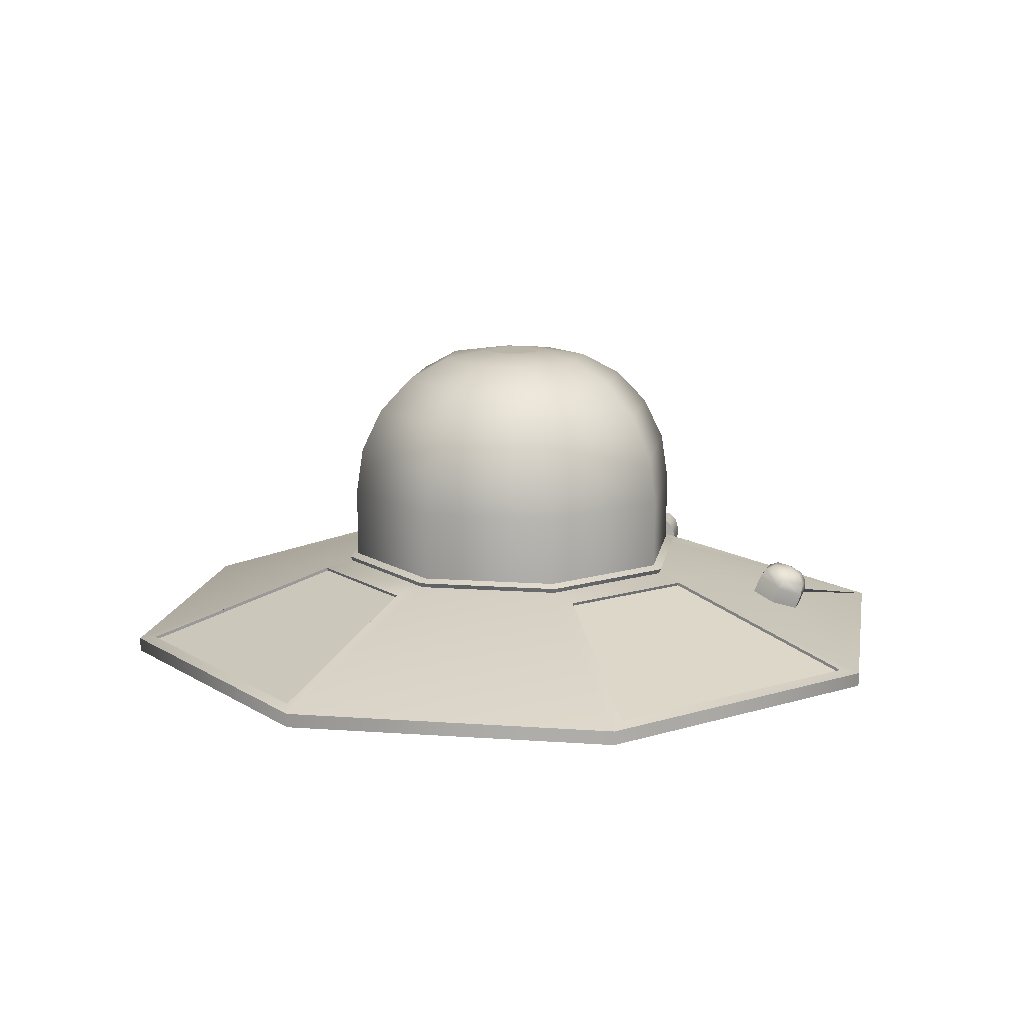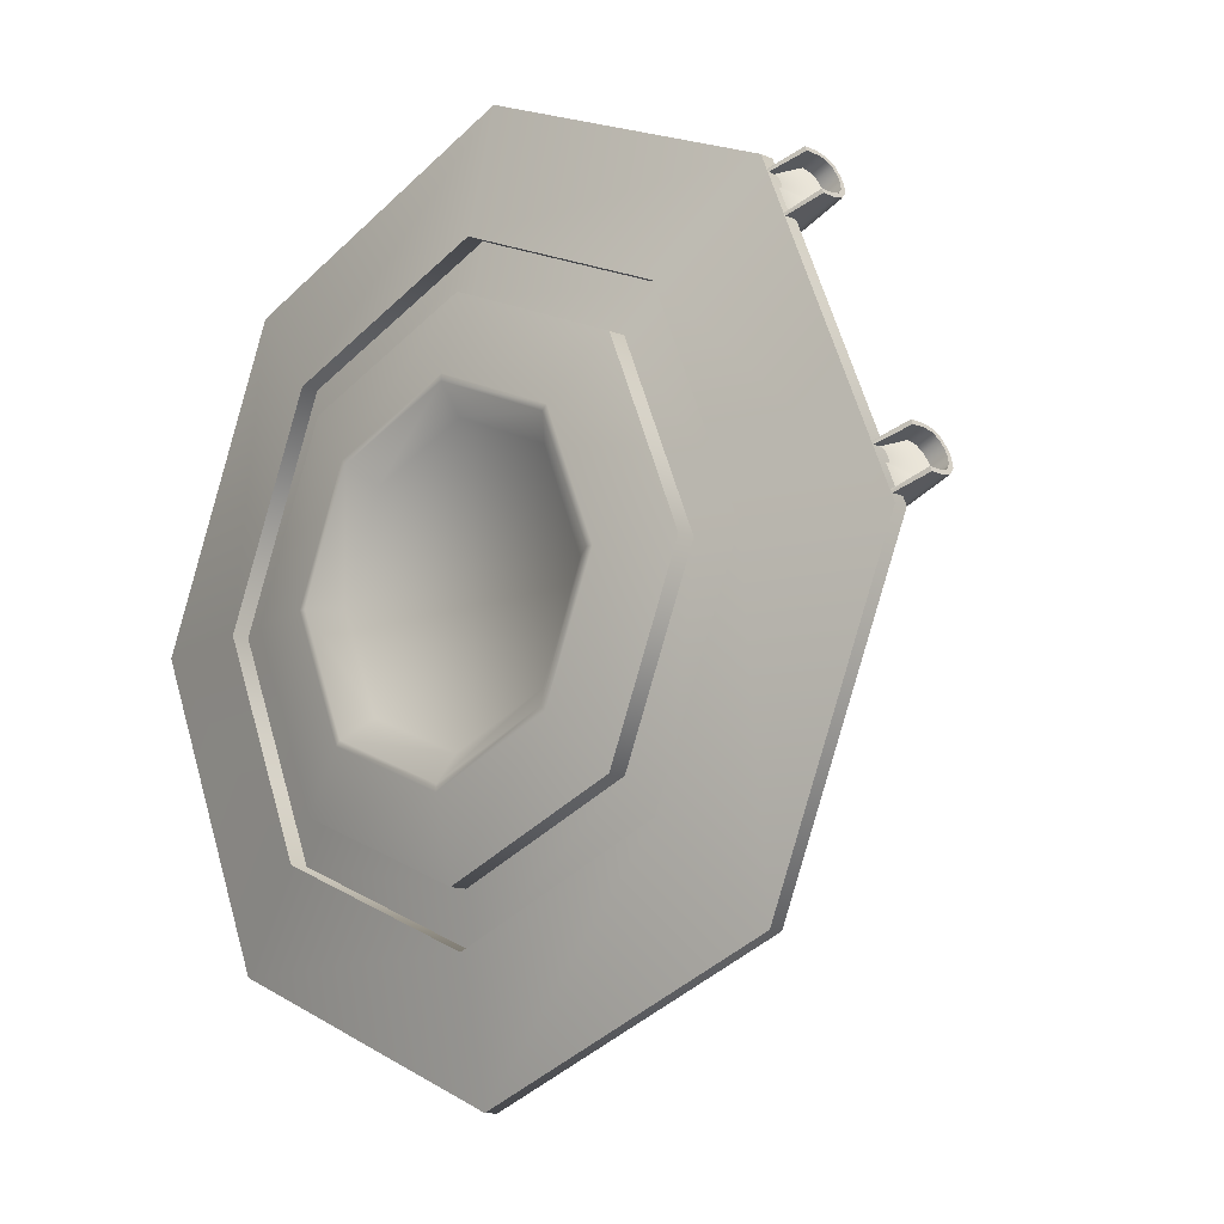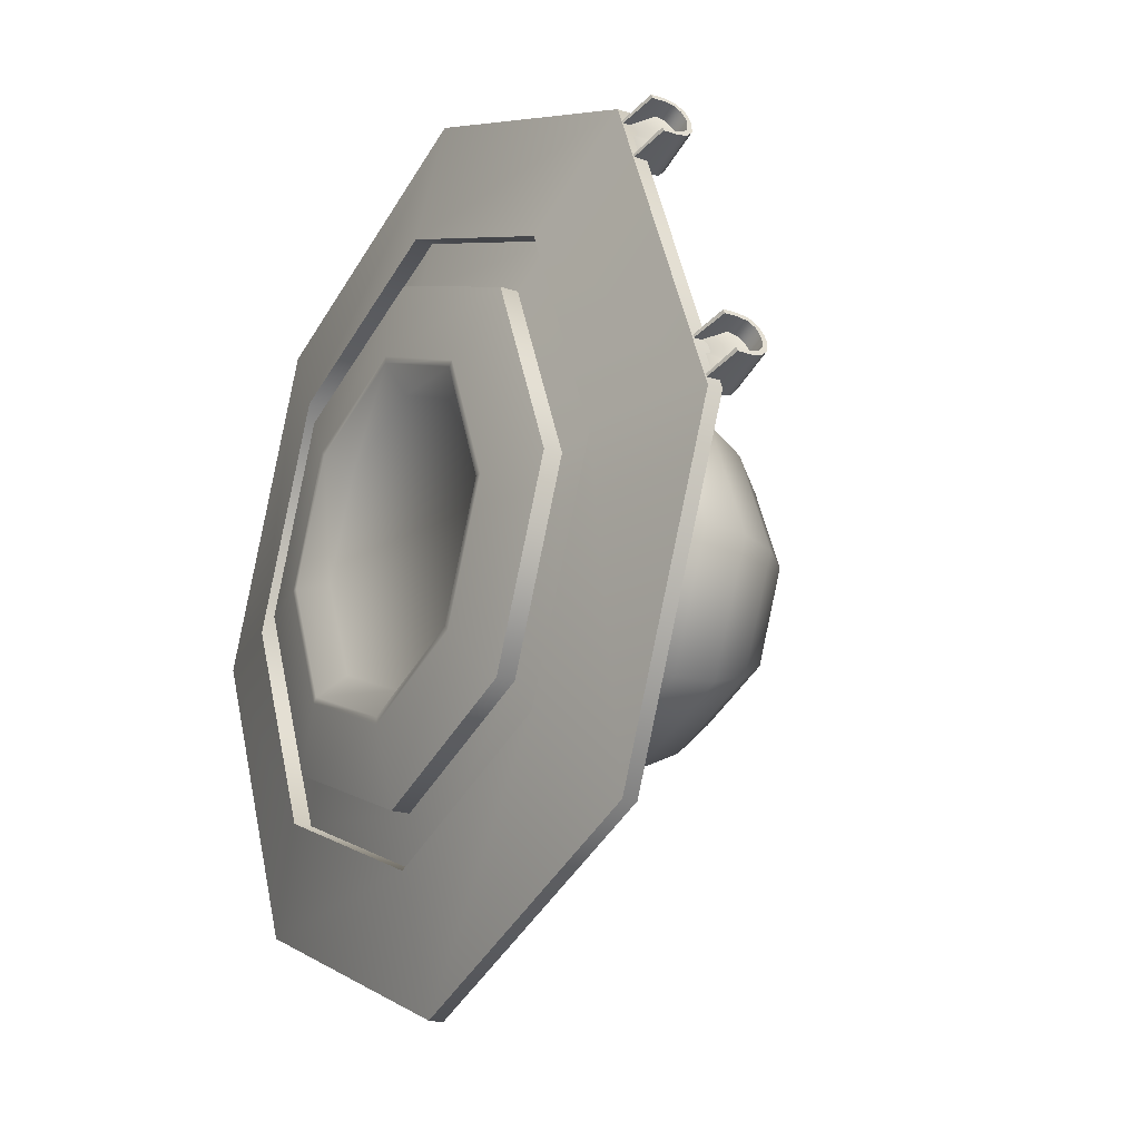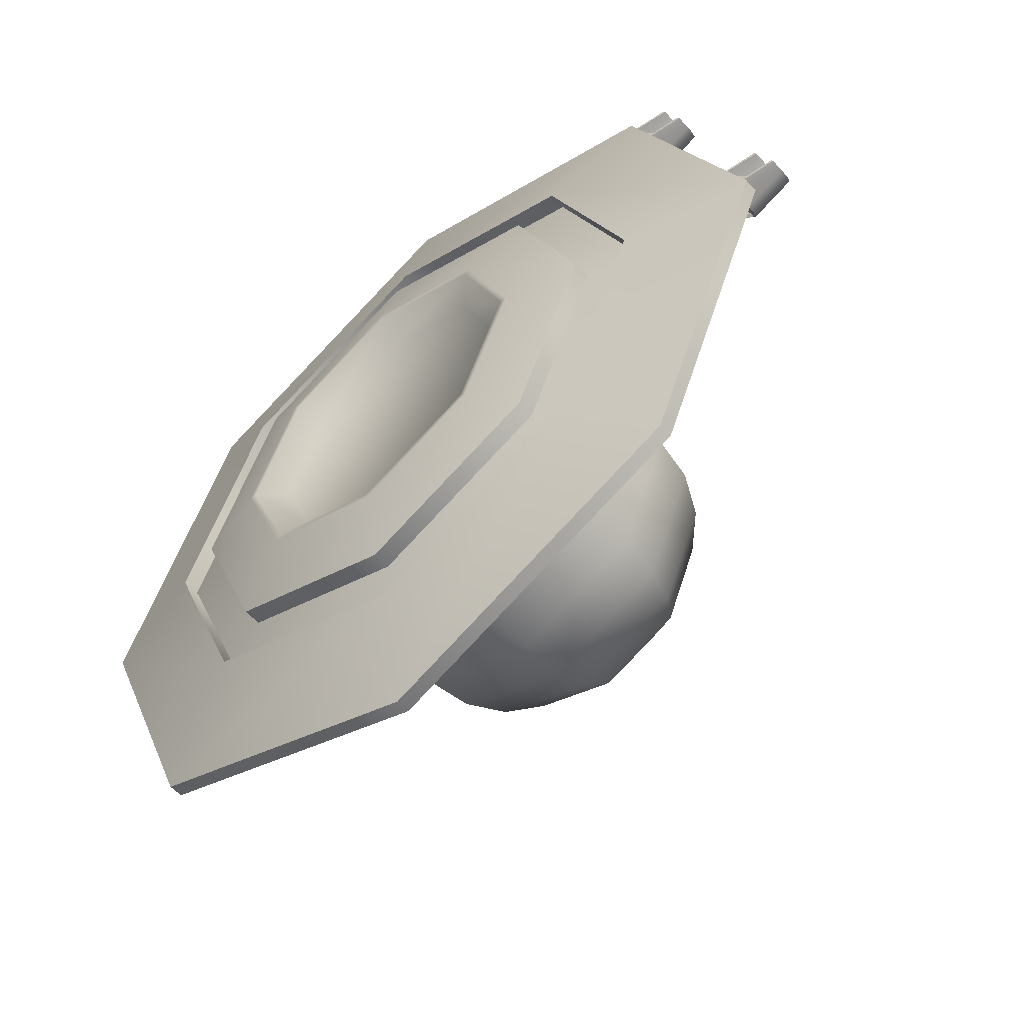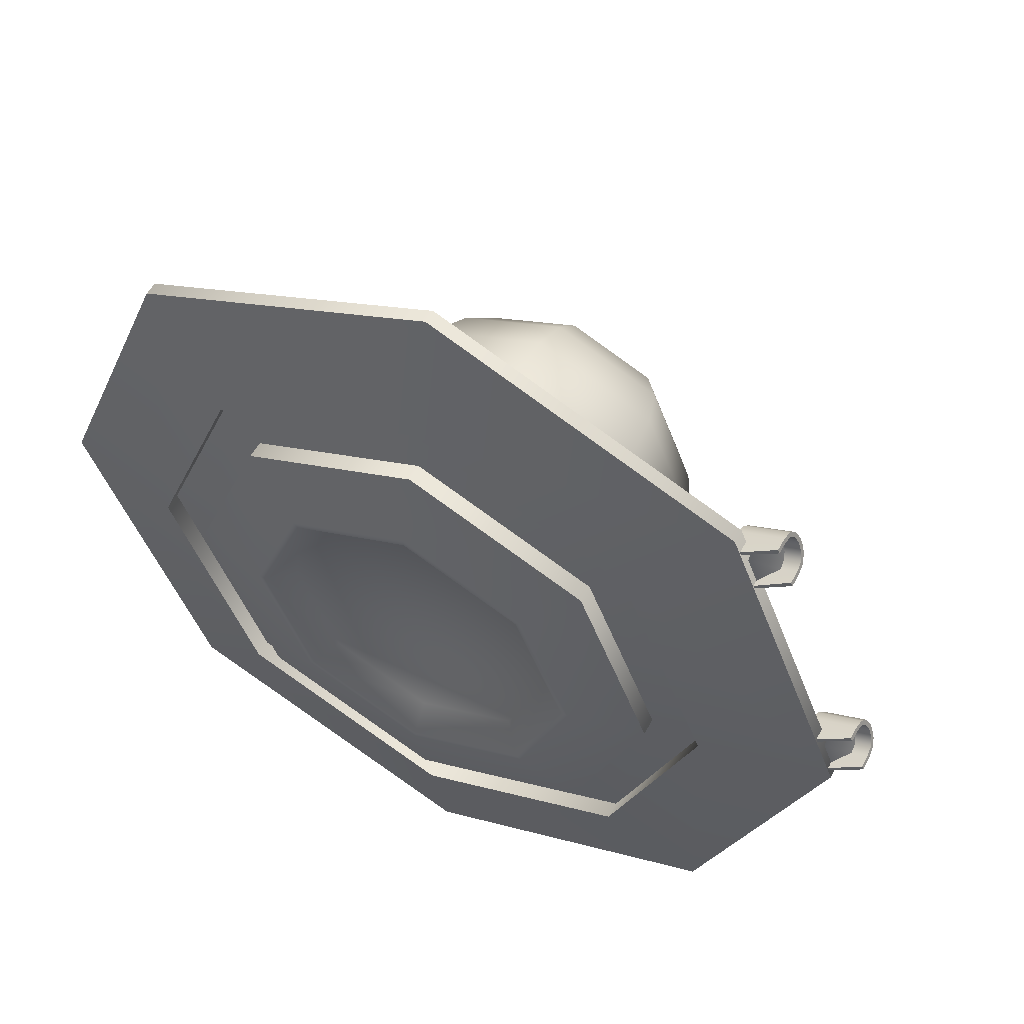
<metadata>
{"format":"obj","ext":"obj","renderer":"f3d","projection":"perspective","resolution":1024,"background":"white","views":[{"elev":13.0,"azim":-103.0,"up":"+Y"},{"elev":-12.0,"azim":43.9,"up":"+Z"},{"elev":-19.9,"azim":58.0,"up":"+Z"},{"elev":-56.2,"azim":41.8,"up":"+Z"},{"elev":53.8,"azim":28.1,"up":"+Z"}]}
</metadata>
<code>
o Circle.001
v 0 0 -4.806
v -3.398 0 -3.398
v -4.806 0 0
v -3.398 0 3.398
v 0 0 4.806
v 3.398 0 3.398
v 4.806 0 -0
v 3.398 0 -3.398
v -3.398 0.156 -3.398
v 0 0.156 -4.806
v -4.806 0.156 0
v -3.398 0.156 3.398
v 0 0.156 4.806
v 3.398 0.156 3.398
v 4.806 0.156 -0
v 3.398 0.156 -3.398
v -1.493 1.008 -1.493
v 0 1.008 -2.111
v -2.111 1.008 0
v -1.493 1.008 1.493
v 0 1.008 2.111
v 1.493 1.008 1.493
v 2.111 1.008 0
v 1.493 1.008 -1.493
v -1.392 -0.6429 -1.392
v 0 -0.6429 -1.968
v -1.968 -0.6429 0
v -1.392 -0.6429 1.392
v 0 -0.6429 1.968
v 1.392 -0.6429 1.392
v 1.968 -0.6429 0
v 1.392 -0.6429 -1.392
v -1.438 1.098 -1.438
v 0 1.098 -2.033
v -2.033 1.098 0
v -1.438 1.098 1.438
v 0 1.098 2.033
v 1.438 1.098 1.438
v 2.033 1.098 0
v 1.438 1.098 -1.438
v -0.1916 3.63 -0.1916
v 0 3.63 -0.271
v -0.271 3.63 0
v -0.1916 3.63 0.1916
v 0 3.63 0.271
v 0.1916 3.63 0.1916
v 0.271 3.63 0
v 0.1916 3.63 -0.1916
v -1.442 1.897 -1.442
v -0.2676 3.63 -0.2676
v -1.385 2.432 -1.385
v -1.218 2.915 -1.218
v -0.9579 3.299 -0.9579
v -0.6305 3.545 -0.6305
v 0 3.63 -0.3784
v 0 1.897 -2.039
v 0 3.545 -0.8917
v 0 3.299 -1.355
v 0 2.915 -1.722
v 0 2.432 -1.958
v -2.039 1.897 0
v -0.3784 3.63 0
v -1.958 2.432 0
v -1.722 2.915 0
v -1.355 3.299 0
v -0.8917 3.545 0
v -1.442 1.897 1.442
v -0.2676 3.63 0.2676
v -1.385 2.432 1.385
v -1.218 2.915 1.218
v -0.9579 3.299 0.9579
v -0.6305 3.545 0.6305
v 0 1.897 2.039
v 0 3.63 0.3784
v 0 2.432 1.958
v 0 2.915 1.722
v 0 3.299 1.355
v 0 3.545 0.8917
v 1.442 1.897 1.442
v 0.2676 3.63 0.2676
v 1.385 2.432 1.385
v 1.218 2.915 1.218
v 0.9579 3.299 0.9579
v 0.6305 3.545 0.6305
v 2.039 1.897 0
v 0.3784 3.63 0
v 1.958 2.432 0
v 1.722 2.915 0
v 1.355 3.299 0
v 0.8917 3.545 0
v 1.442 1.897 -1.442
v 0.2676 3.63 -0.2676
v 1.385 2.432 -1.385
v 1.218 2.915 -1.218
v 0.9579 3.299 -0.9579
v 0.6305 3.545 -0.6305
v 1.509 1.06 -1.509
v 2.134 1.06 0
v 1.509 1.06 1.509
v 0 1.06 2.134
v -1.509 1.06 1.509
v -2.134 1.06 0
v -1.509 1.06 -1.509
v 0 1.06 -2.134
v -3.174 0.2009 -3.363
v -0.1342 0.2009 -4.622
v -3.363 0.2009 3.174
v -4.622 0.2009 0.1342
v 3.174 0.2009 3.363
v 0.1342 0.2009 4.622
v 3.363 0.2009 -3.174
v 4.622 0.2009 -0.1342
v -1.642 0.9627 -1.832
v -0.1342 0.9627 -2.457
v -1.832 0.9627 1.642
v -2.457 0.9627 0.1342
v 1.642 0.9627 1.832
v 0.1342 0.9627 2.457
v 1.832 0.9627 -1.642
v 2.457 0.9627 -0.1342
v -0.9148 0.6067 3.001
v -1.172 0.4261 3.465
v -1.471 0.5331 3.003
v -0.9106 0.5078 3.315
v -1.457 0.4373 3.312
v -1.2 0.6178 2.848
v -3.168 0.1652 -3.351
v -0.129 0.1652 -4.61
v -3.351 0.1652 3.168
v -4.61 0.1652 0.129
v 3.168 0.1652 3.351
v 0.129 0.1652 4.61
v 3.351 0.1652 -3.168
v 4.61 0.1652 -0.129
v -1.637 0.927 -1.819
v -0.129 0.927 -2.444
v -1.819 0.927 1.637
v -2.444 0.927 0.129
v 1.637 0.927 1.819
v 0.129 0.927 2.444
v 1.819 0.927 -1.637
v 2.444 0.927 -0.129
v -1.338 -0.6429 -1.338
v 0 -0.6429 -1.892
v -1.892 -0.6429 0
v -1.338 -0.6429 1.338
v 0 -0.6429 1.892
v 1.338 -0.6429 1.338
v 1.892 -0.6429 0
v 1.338 -0.6429 -1.338
v -1.121 -0.4039 -1.121
v 0 -0.4039 -1.585
v -1.585 -0.4039 0
v -1.121 -0.4039 1.121
v 0 -0.4039 1.585
v 1.121 -0.4039 1.121
v 1.585 -0.4039 0
v 1.121 -0.4039 -1.121
v 3.387 -0.3215 -0
v 2.395 -0.3215 -2.395
v 0 -0.3215 3.387
v 2.395 -0.3215 2.395
v -3.387 -0.3215 0
v -2.395 -0.3215 2.395
v 0 -0.3215 -3.387
v -2.395 -0.3215 -2.395
v 2.81 -0.4523 0
v 0 -0.4523 2.81
v -2.81 -0.4523 0
v 0 -0.4523 -2.81
v 1.987 -0.4523 -1.987
v 1.987 -0.4523 1.987
v -1.987 -0.4523 1.987
v -1.987 -0.4523 -1.987
v 1.987 -0.2561 -1.987
v 2.395 -0.1253 -2.395
v 1.987 -0.2561 1.987
v 2.395 -0.1253 2.395
v -1.987 -0.2561 1.987
v -2.395 -0.1253 2.395
v -1.987 -0.2561 -1.987
v -2.395 -0.1253 -2.395
v -3.387 -0.1253 0
v 0 -0.1253 3.387
v 3.387 -0.1253 -0
v 0 -0.1253 -3.387
v 2.81 -0.2561 0
v 0 -0.2561 2.81
v -2.81 -0.2561 0
v 0 -0.2561 -2.81
v 3.326 -0.02703 3.193
v 3.527 -0.02703 2.712
v 3.807 0.1138 3.394
v 4.008 0.1138 2.913
v 3.326 0.2683 3.193
v 3.413 0.4944 2.984
v 3.337 0.3814 3.165
v 3.369 0.4641 3.089
v 3.44 0.4944 2.921
v 3.527 0.2683 2.712
v 3.483 0.4641 2.816
v 3.515 0.3814 2.74
v 3.894 0.4944 3.186
v 3.807 0.2683 3.394
v 3.85 0.4641 3.29
v 3.819 0.3814 3.366
v 4.008 0.2683 2.913
v 3.921 0.4944 3.122
v 3.996 0.3814 2.941
v 3.964 0.4641 3.018
v 3.377 -0.01594 3.18
v 3.554 -0.01594 2.758
v 3.826 0.1138 3.349
v 3.989 0.1138 2.959
v 3.652 0.2618 3.276
v 3.723 0.4448 3.107
v 3.661 0.3556 3.252
v 3.686 0.4194 3.193
v 3.745 0.4448 3.055
v 3.815 0.2618 2.886
v 3.78 0.4194 2.968
v 3.805 0.3556 2.91
v 3.897 0.4449 3.18
v 3.826 0.2618 3.349
v 3.86 0.4197 3.266
v 3.836 0.3557 3.325
v 3.989 0.2618 2.959
v 3.918 0.4449 3.128
v 3.979 0.3557 2.982
v 3.955 0.4197 3.041
v 3.171 0.2865 2.834
v 3.198 0.2865 2.77
v 3.435 0.4616 2.994
v 3.462 0.4616 2.93
v 3.193 0.2536 2.844
v 3.22 0.2536 2.78
v 4.42 -0.02703 0.5145
v 4.621 -0.02703 0.03346
v 4.901 0.1138 0.7158
v 5.102 0.1138 0.2348
v 4.42 0.2683 0.5145
v 4.507 0.4944 0.3059
v 4.432 0.3814 0.4865
v 4.464 0.4641 0.4102
v 4.534 0.4944 0.242
v 4.621 0.2683 0.03346
v 4.578 0.4641 0.1377
v 4.61 0.3814 0.06141
v 4.988 0.4944 0.5072
v 4.901 0.2683 0.7158
v 4.945 0.4641 0.6115
v 4.913 0.3814 0.6879
v 5.102 0.2683 0.2348
v 5.015 0.4944 0.4434
v 5.091 0.3814 0.2627
v 5.059 0.4641 0.3391
v 4.472 -0.01594 0.501
v 4.648 -0.01594 0.07972
v 4.92 0.1138 0.6701
v 5.083 0.1138 0.2805
v 4.746 0.2618 0.5973
v 4.817 0.4448 0.4285
v 4.756 0.3556 0.5737
v 4.78 0.4194 0.5148
v 4.839 0.4448 0.3767
v 4.909 0.2618 0.2079
v 4.874 0.4194 0.2899
v 4.899 0.3556 0.231
v 4.991 0.4449 0.5012
v 4.92 0.2618 0.6701
v 4.955 0.4197 0.5879
v 4.93 0.3557 0.6469
v 5.083 0.2618 0.2805
v 5.013 0.4449 0.4494
v 5.073 0.3557 0.3037
v 5.049 0.4197 0.3627
v 4.265 0.2865 0.1559
v 4.292 0.2865 0.092
v 4.53 0.4616 0.3153
v 4.556 0.4616 0.2514
v 4.287 0.2536 0.1653
v 4.314 0.2536 0.1014
v -1.289 0.9251 3.27
v -1.497 0.7128 3.065
v -1.405 0.9001 3.195
v -1.481 0.8224 3.12
v -1.227 0.8045 2.911
v -1.247 0.9395 3.246
v -1.241 0.9038 2.984
v -1.248 0.9532 3.107
v -1.286 0.9091 3.318
v -1.482 0.61 3.371
v -1.396 0.8407 3.372
v -1.467 0.7312 3.392
v -1.242 0.9073 3.342
v -1.197 0.5989 3.525
v -1.231 0.8343 3.461
v -1.215 0.7214 3.528
v -1.2 0.9217 3.318
v -0.927 0.6907 3.371
v -1.075 0.8873 3.372
v -0.9754 0.8028 3.392
v -1.202 0.9377 3.27
v -0.942 0.7935 3.065
v -1.084 0.9468 3.195
v -0.9886 0.894 3.12
g Circle.001_Circle.001_Material.001
f 171 167 31 32
f 10 9 105 106
f 7 8 16 15
f 5 6 14 13
f 3 4 12 11
f 1 2 9 10
f 8 1 10 16
f 6 7 15 14
f 4 5 13 12
f 2 3 11 9
f 98 97 40 39
f 24 23 120 119
f 16 10 18 24
f 14 15 23 22
f 9 11 19 17
f 23 15 112 120
f 15 16 111 112
f 29 28 146 147
f 172 168 29 30
f 173 169 27 28
f 174 170 26 25
f 170 171 32 26
f 167 172 30 31
f 168 173 28 29
f 169 174 25 27
f 62 68 44 43
f 100 99 38 37
f 102 101 36 35
f 104 103 33 34
f 97 104 34 40
f 99 98 39 38
f 101 100 37 36
f 103 102 35 33
f 80 86 47 46
f 86 92 48 47
f 37 38 79 73
f 92 55 42 48
f 74 80 46 45
f 68 74 45 44
f 50 62 43 41
f 41 43 44 45 46 47 48 42
f 35 36 67 61
f 34 33 49 56
f 40 34 56 91
f 38 39 85 79
f 36 37 73 67
f 33 35 61 49
f 39 40 91 85
f 50 55 57 54
f 54 57 58 53
f 53 58 59 52
f 52 59 60 51
f 51 60 56 49
f 62 50 54 66
f 66 54 53 65
f 65 53 52 64
f 64 52 51 63
f 63 51 49 61
f 68 62 66 72
f 72 66 65 71
f 71 65 64 70
f 70 64 63 69
f 69 63 61 67
f 74 68 72 78
f 78 72 71 77
f 77 71 70 76
f 76 70 69 75
f 75 69 67 73
f 80 74 78 84
f 84 78 77 83
f 83 77 76 82
f 82 76 75 81
f 81 75 73 79
f 86 80 84 90
f 90 84 83 89
f 89 83 82 88
f 88 82 81 87
f 87 81 79 85
f 92 86 90 96
f 96 90 89 95
f 95 89 88 94
f 94 88 87 93
f 93 87 85 91
f 55 92 96 57
f 57 96 95 58
f 58 95 94 59
f 59 94 93 60
f 60 93 91 56
f 55 50 41 42
f 17 19 102 103
f 20 21 100 101
f 22 23 98 99
f 24 18 104 97
f 18 17 103 104
f 19 20 101 102
f 21 22 99 100
f 23 24 97 98
f 14 22 117 109
f 17 18 114 113
f 21 13 110 118
f 12 20 115 107
f 11 12 107 108
f 19 11 108 116
f 20 19 116 115
f 9 17 113 105
f 13 14 109 110
f 18 10 106 114
f 22 21 118 117
f 16 24 119 111
f 130 129 137 138
f 128 127 135 136
f 134 133 141 142
f 132 131 139 140
f 143 144 152 151
f 27 25 143 145
f 32 31 149 150
f 30 29 147 148
f 28 27 145 146
f 25 26 144 143
f 26 32 150 144
f 31 30 148 149
f 151 152 158 157 156 155 154 153
f 144 150 158 152
f 149 148 156 157
f 147 146 154 155
f 145 143 151 153
f 150 149 157 158
f 148 147 155 156
f 146 145 153 154
f 3 2 166 163
f 5 4 164 161
f 7 6 162 159
f 1 8 160 165
f 2 1 165 166
f 4 3 163 164
f 6 5 161 162
f 8 7 159 160
f 173 168 188 179
f 159 162 178 185
f 174 169 189 181
f 161 164 180 184
f 167 171 175 187
f 163 166 182 183
f 168 172 177 188
f 160 159 185 176
f 183 182 181 189
f 184 180 179 188
f 185 178 177 187
f 186 176 175 190
f 182 186 190 181
f 180 183 189 179
f 178 184 188 177
f 176 185 187 175
f 165 160 176 186
f 172 167 187 177
f 166 165 186 182
f 171 170 190 175
f 164 163 183 180
f 170 174 181 190
f 162 161 184 178
f 169 173 179 189
f 208 199 196 203
f 191 195 197 198 196 199 201 202 200 192
f 192 200 207 194
f 199 208 210 201
f 201 210 209 202
f 202 209 207 200
f 203 196 198 205
f 205 198 197 206
f 206 197 195 204
f 193 204 195 191
f 228 223 216 219
f 211 212 220 222 221 219 216 218 217 215
f 212 214 227 220
f 219 221 230 228
f 221 222 229 230
f 222 220 227 229
f 223 225 218 216
f 225 226 217 218
f 226 224 215 217
f 213 211 215 224
f 191 192 212 211
f 192 194 214 212
f 193 191 211 213
f 210 208 228 230
f 209 210 230 229
f 207 209 229 227
f 203 205 225 223
f 205 206 226 225
f 206 204 224 226
f 204 193 213 224
f 208 203 223 228
f 194 207 227 214
f 232 199 234 236
f 234 233 235 236
f 199 196 233 234
f 196 231 235 233
f 231 232 236 235
f 254 245 242 249
f 237 241 243 244 242 245 247 248 246 238
f 238 246 253 240
f 245 254 256 247
f 247 256 255 248
f 248 255 253 246
f 249 242 244 251
f 251 244 243 252
f 252 243 241 250
f 239 250 241 237
f 274 269 262 265
f 257 258 266 268 267 265 262 264 263 261
f 258 260 273 266
f 265 267 276 274
f 267 268 275 276
f 268 266 273 275
f 269 271 264 262
f 271 272 263 264
f 272 270 261 263
f 259 257 261 270
f 237 238 258 257
f 238 240 260 258
f 239 237 257 259
f 256 254 274 276
f 255 256 276 275
f 253 255 275 273
f 249 251 271 269
f 251 252 272 271
f 252 250 270 272
f 250 239 259 270
f 254 249 269 274
f 240 253 273 260
f 278 245 280 282
f 280 279 281 282
f 245 242 279 280
f 242 277 281 279
f 277 278 282 281
f 283 291 295 299 303 288
f 284 286 289 287
f 286 285 290 289
f 285 283 288 290
f 292 294 286 284
f 294 293 285 286
f 293 291 283 285
f 296 298 294 292
f 298 297 293 294
f 297 295 291 293
f 300 302 298 296
f 302 301 297 298
f 301 299 295 297
f 304 306 302 300
f 306 305 301 302
f 305 303 299 301
f 287 289 306 304
f 289 290 305 306
f 290 288 303 305
f 13 21 121 124
f 121 21 20 12 13 124 122 125 123 126
f 105 113 135 127
f 110 109 131 132
f 116 108 130 138
f 108 107 129 130
f 112 111 133 134
f 114 106 128 136
f 113 114 136 135
f 111 119 141 133
f 115 116 138 137
f 120 112 134 142
f 117 118 140 139
f 109 117 139 131
f 119 120 142 141
f 106 105 127 128
f 118 110 132 140
f 107 115 137 129
f 123 125 292 284
f 296 122 124 300
f 292 125 122 296
f 300 124 121 304
f 121 126 287 304
f 126 123 284 287

</code>
